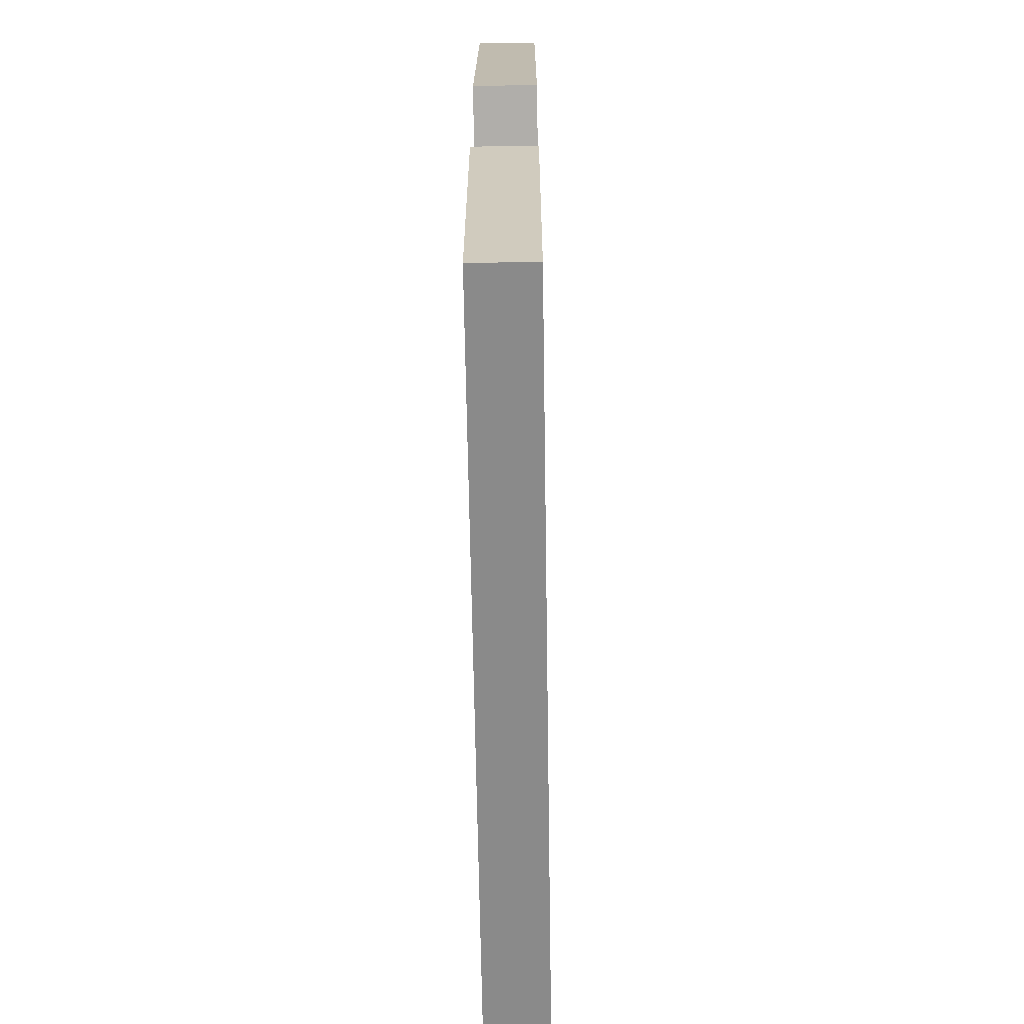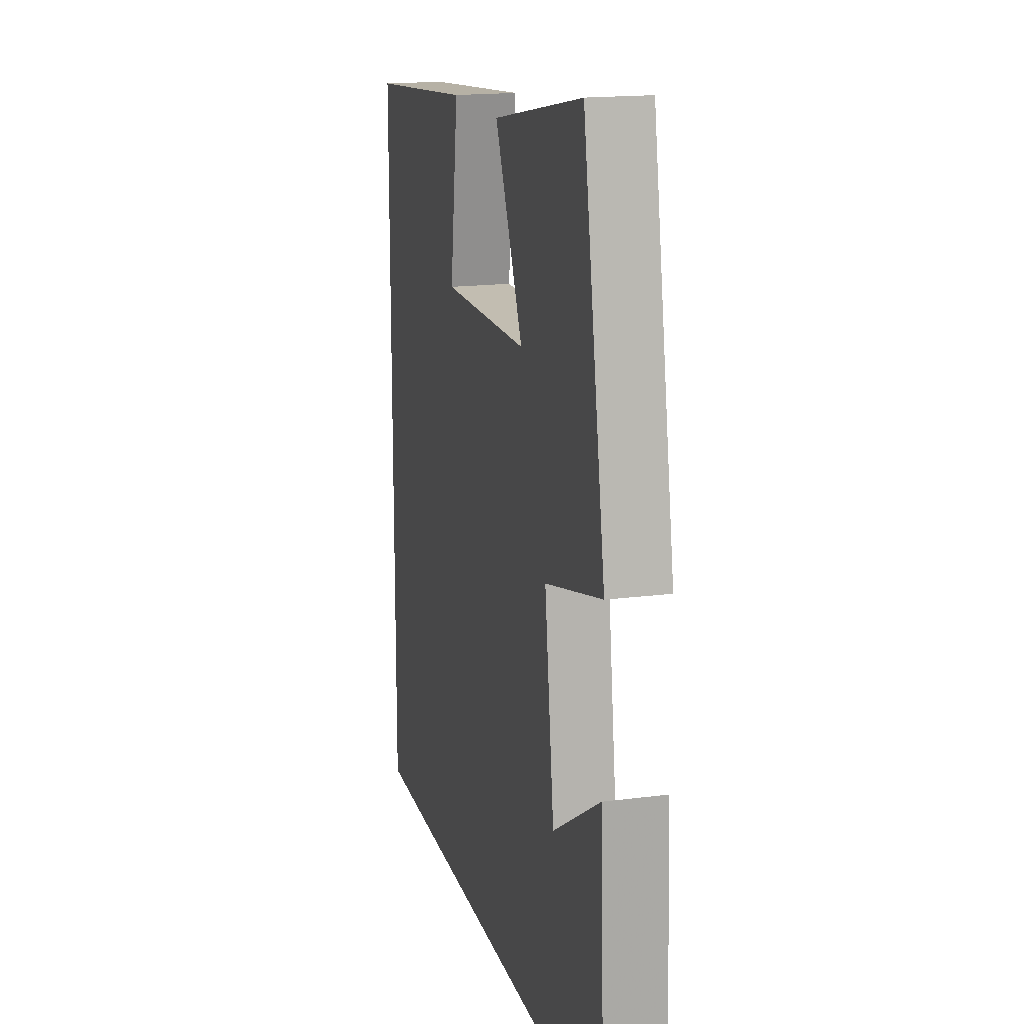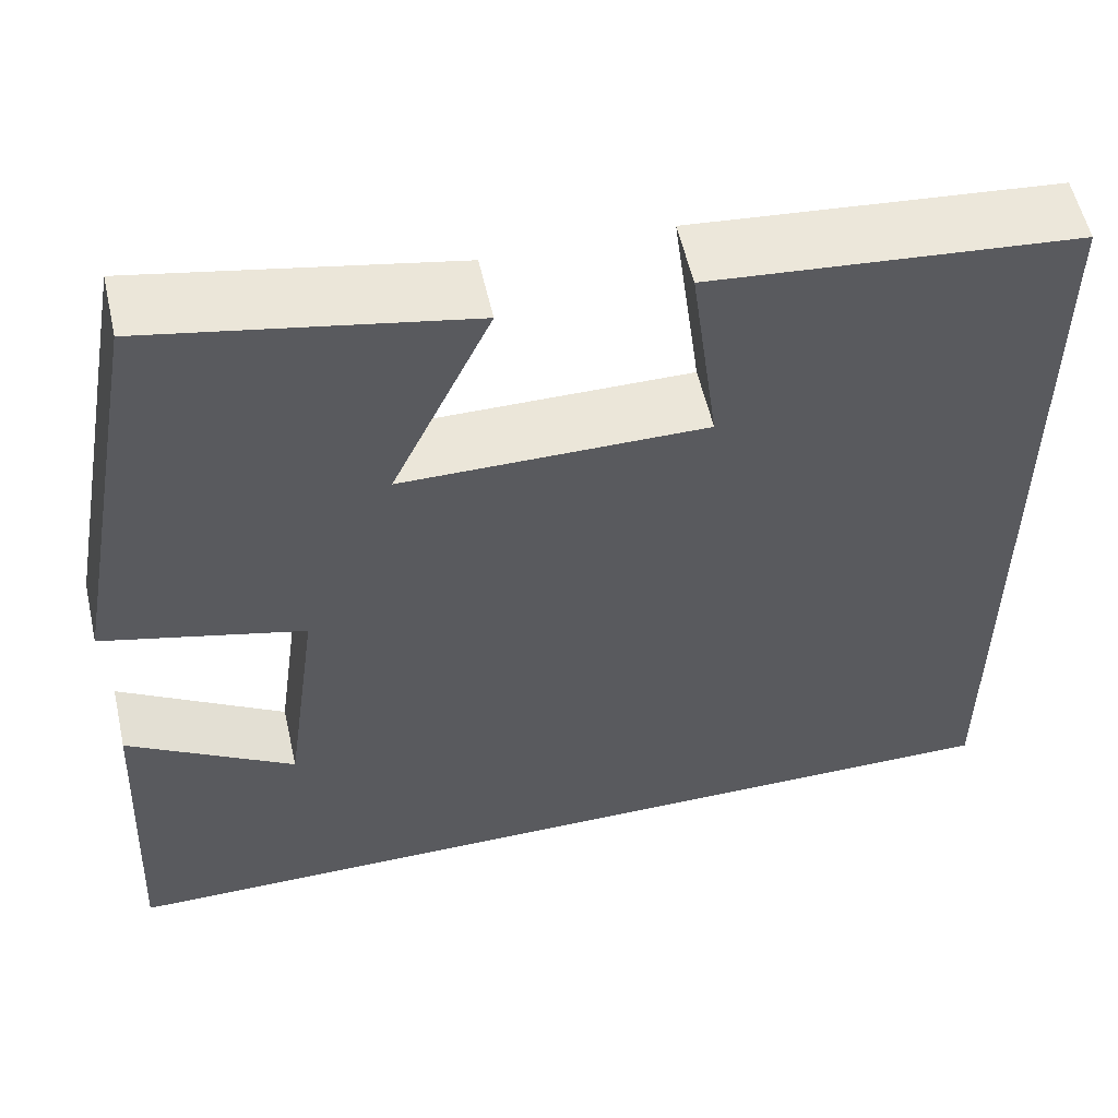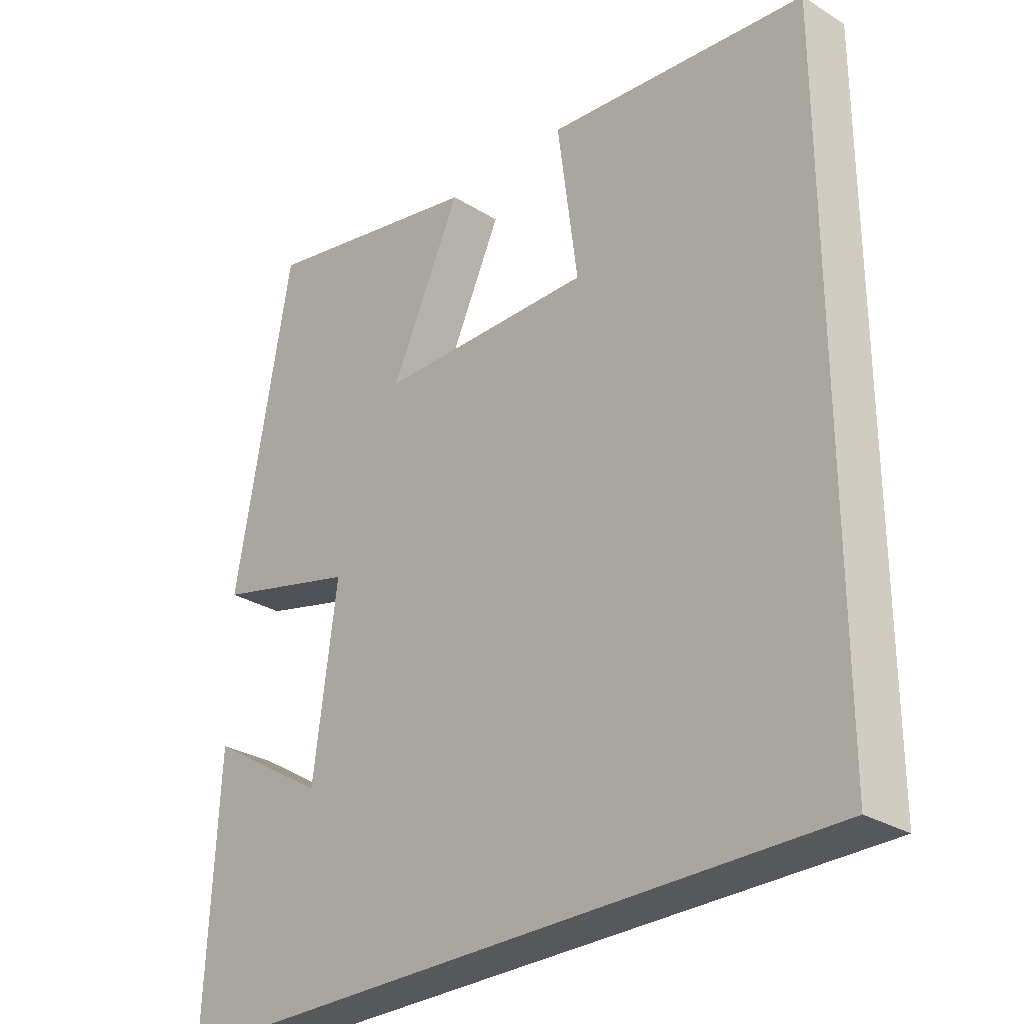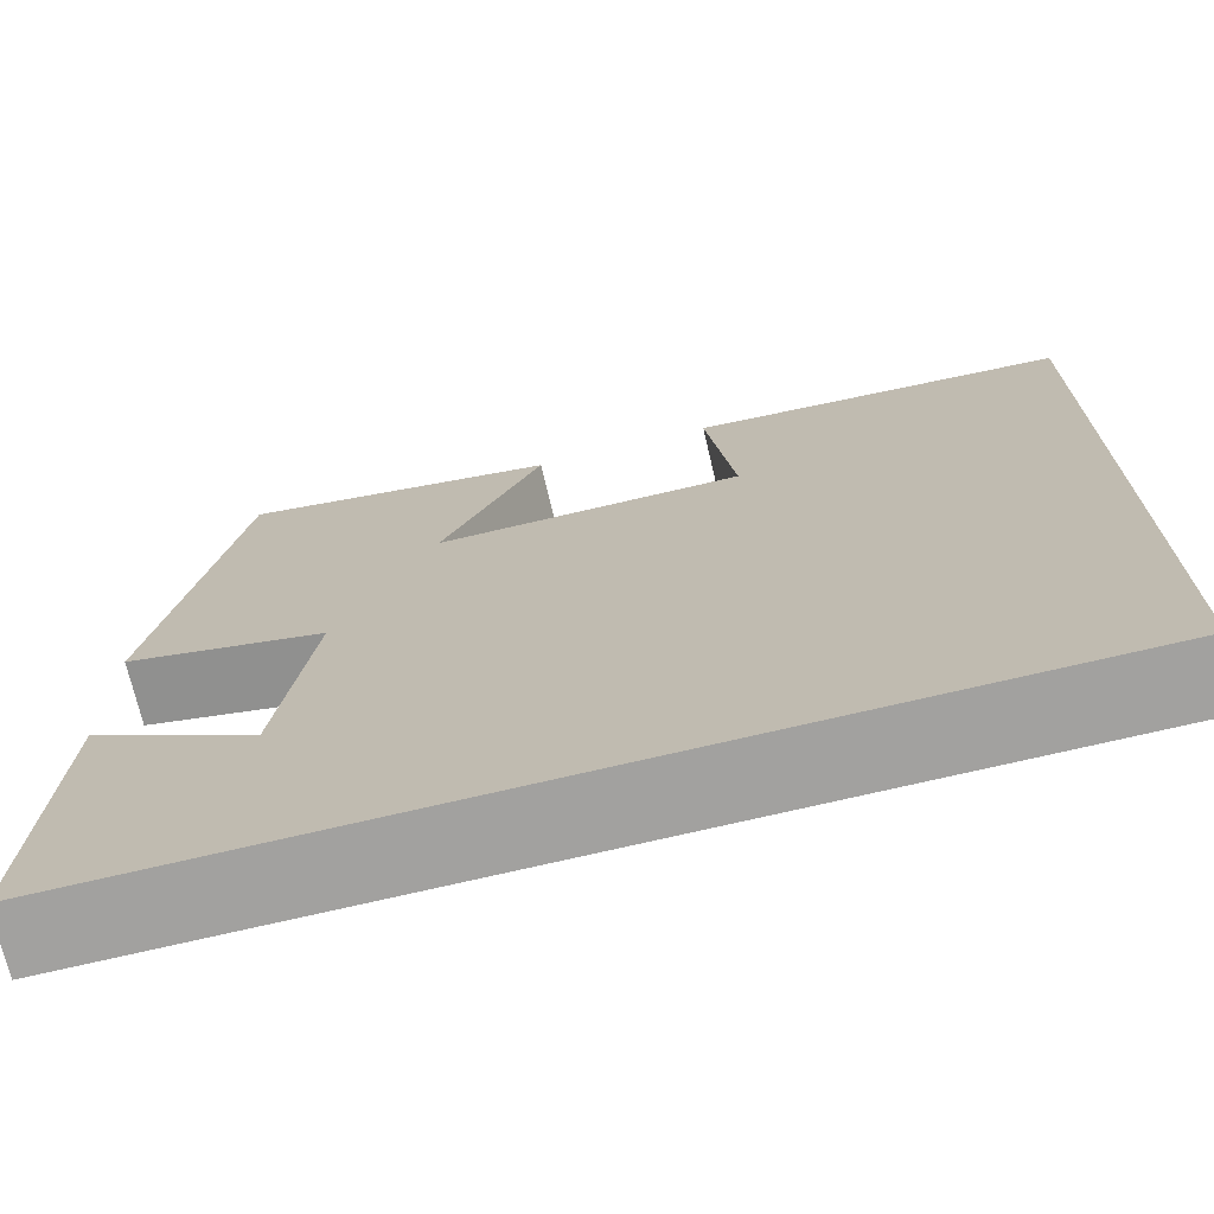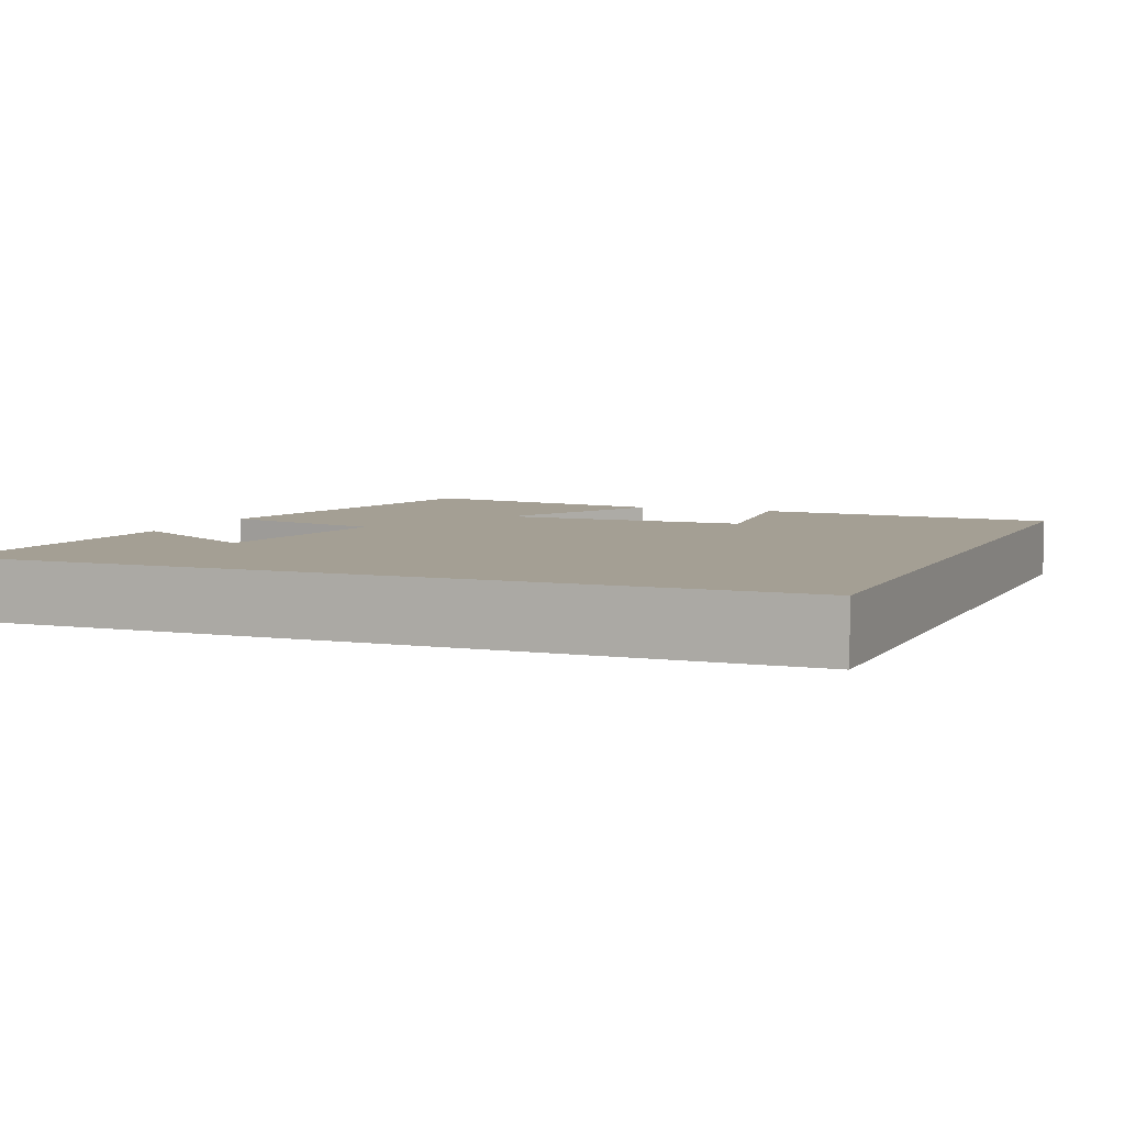
<metadata>
{"format":"obj","ext":"obj","renderer":"f3d","projection":"perspective","resolution":1024,"background":"white","views":[{"elev":-63.5,"azim":90.9,"up":"+Z"},{"elev":17.3,"azim":75.5,"up":"+Z"},{"elev":56.2,"azim":167.3,"up":"+Z"},{"elev":-28.7,"azim":-132.8,"up":"+Z"},{"elev":-72.2,"azim":-166.8,"up":"+Z"},{"elev":5.5,"azim":-157.7,"up":"+Y"}]}
</metadata>
<code>
v -0.5 0.07 0.464
v -0.11 0.07 0.5
v -0.14 0.07 0.27
v 0.184 0.07 0.272
v 0.078 0.07 0.5
v 0.415 0.07 0.566
v 0.5 0.07 0.095
v 0.285 0.07 0.04
v 0.321 0.07 -0.228
v 0.5 0.07 -0.117
v 0.519 0.07 -0.5
v -0.5 0.07 -0.5
v -0.5 0 0.464
v -0.11 0 0.5
v -0.14 0 0.27
v 0.184 0 0.272
v 0.078 0 0.5
v 0.415 0 0.566
v 0.5 0 0.095
v 0.285 0 0.04
v 0.321 0 -0.228
v 0.5 0 -0.117
v 0.519 0 -0.5
v -0.5 0 -0.5
f 9 10 11
f 9 11 12 1
f 6 7 8
f 4 5 6
f 4 6 8
f 3 4 8 9
f 1 2 3
f 1 3 9
f 23 22 21
f 13 24 23 21
f 20 19 18
f 18 17 16
f 20 18 16
f 21 20 16 15
f 15 14 13
f 21 15 13
f 1 13 14 2
f 2 14 15 3
f 3 15 16 4
f 4 16 17 5
f 5 17 18 6
f 6 18 19 7
f 7 19 20 8
f 8 20 21 9
f 9 21 22 10
f 10 22 23 11
f 11 23 24 12
f 12 24 13 1

</code>
